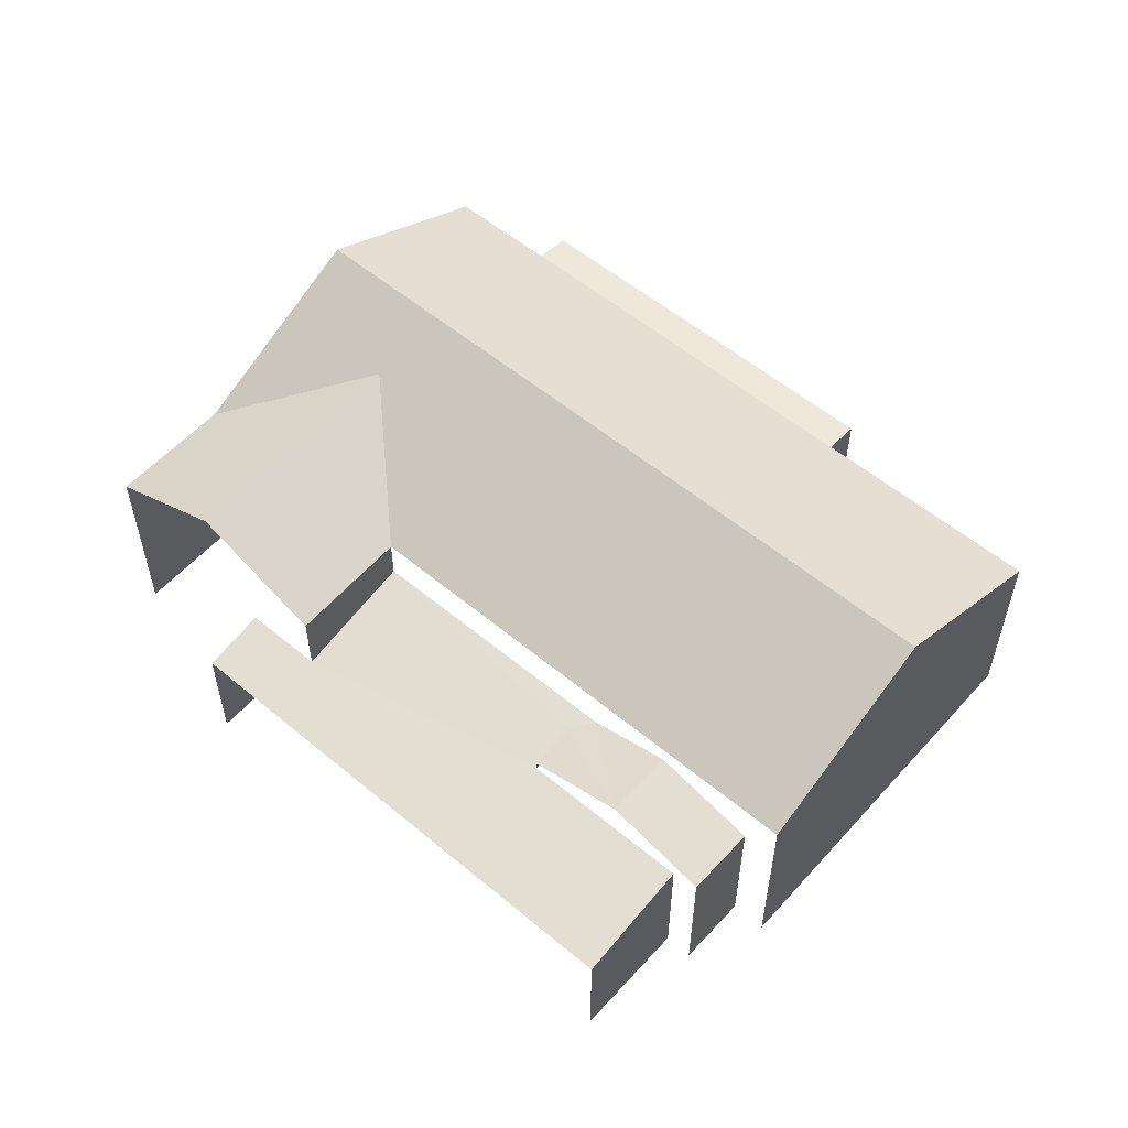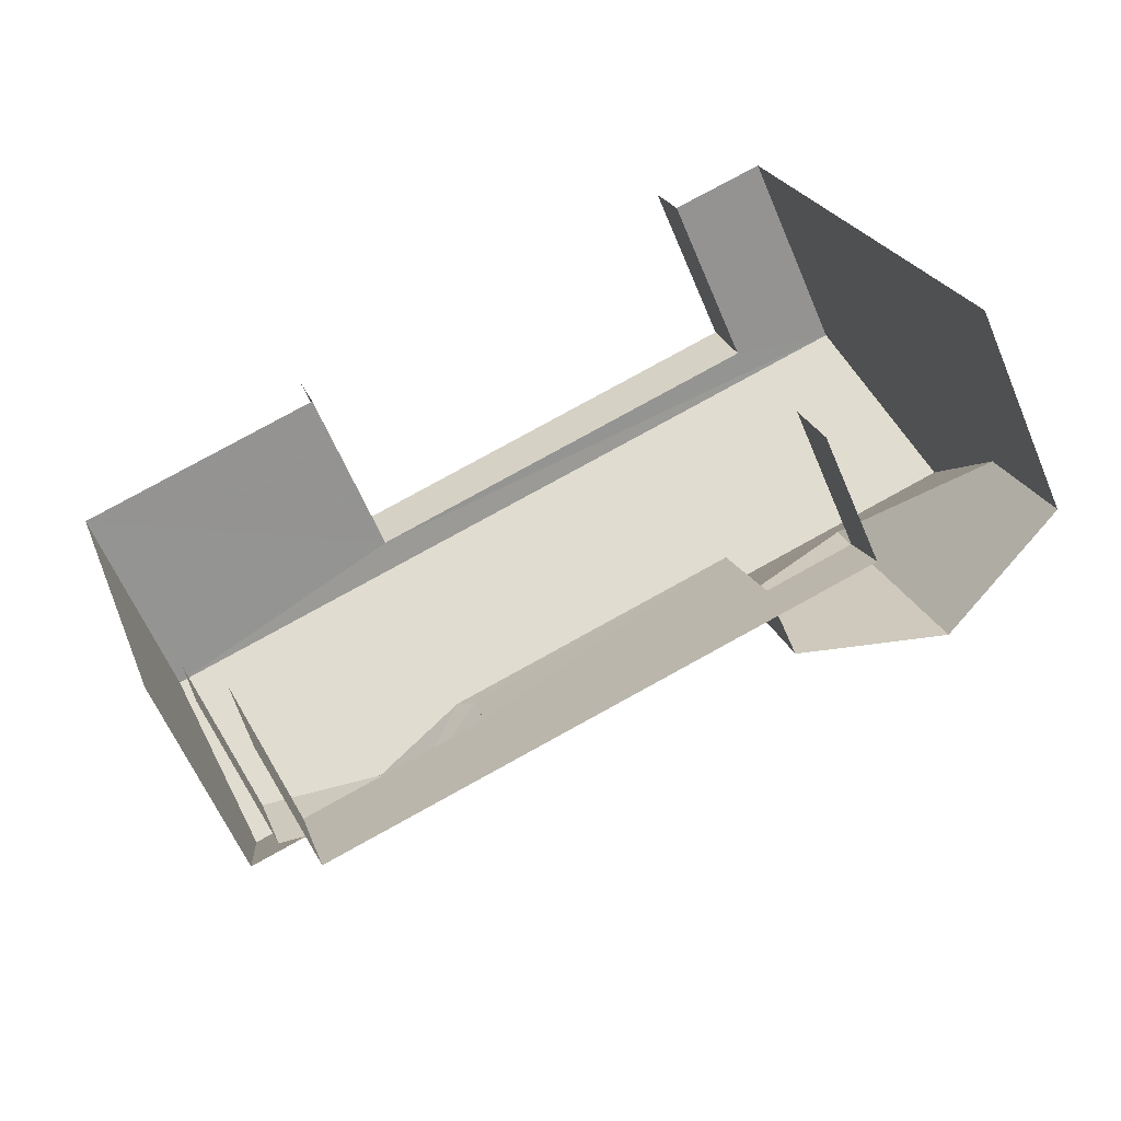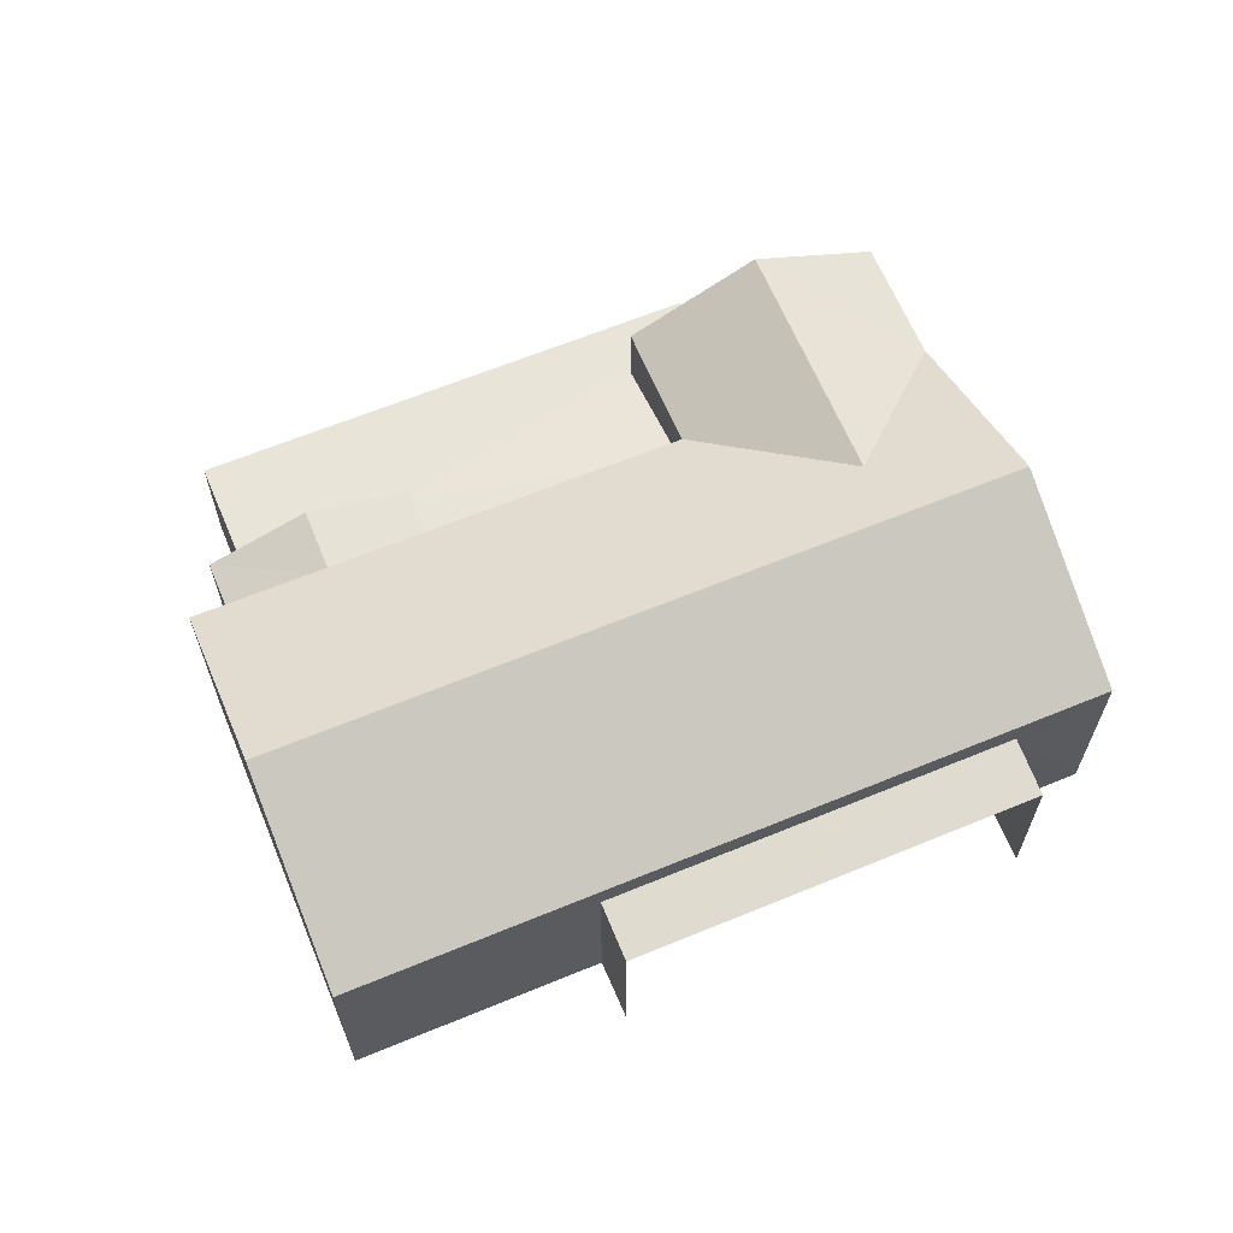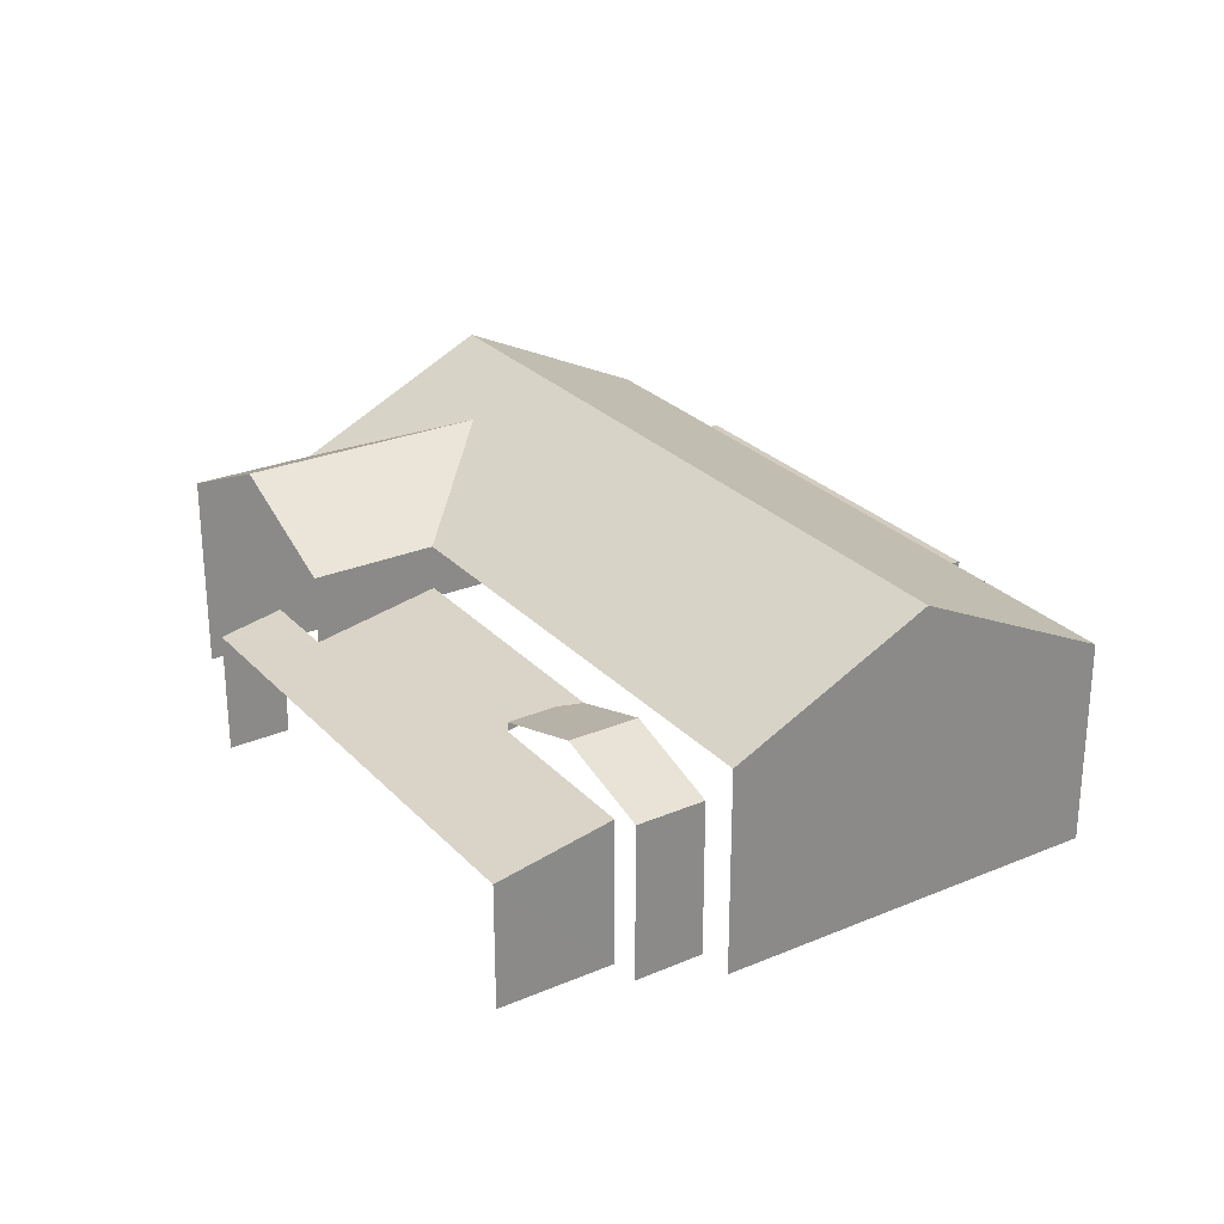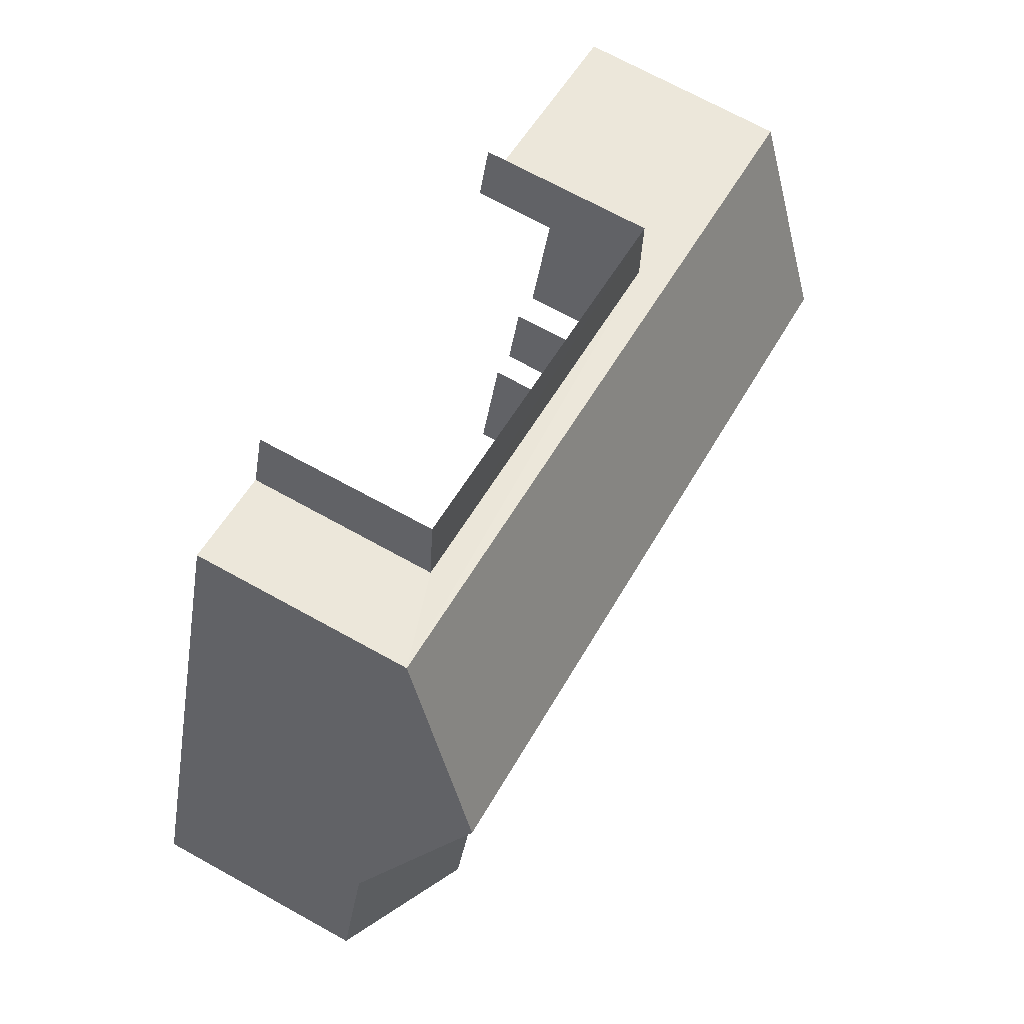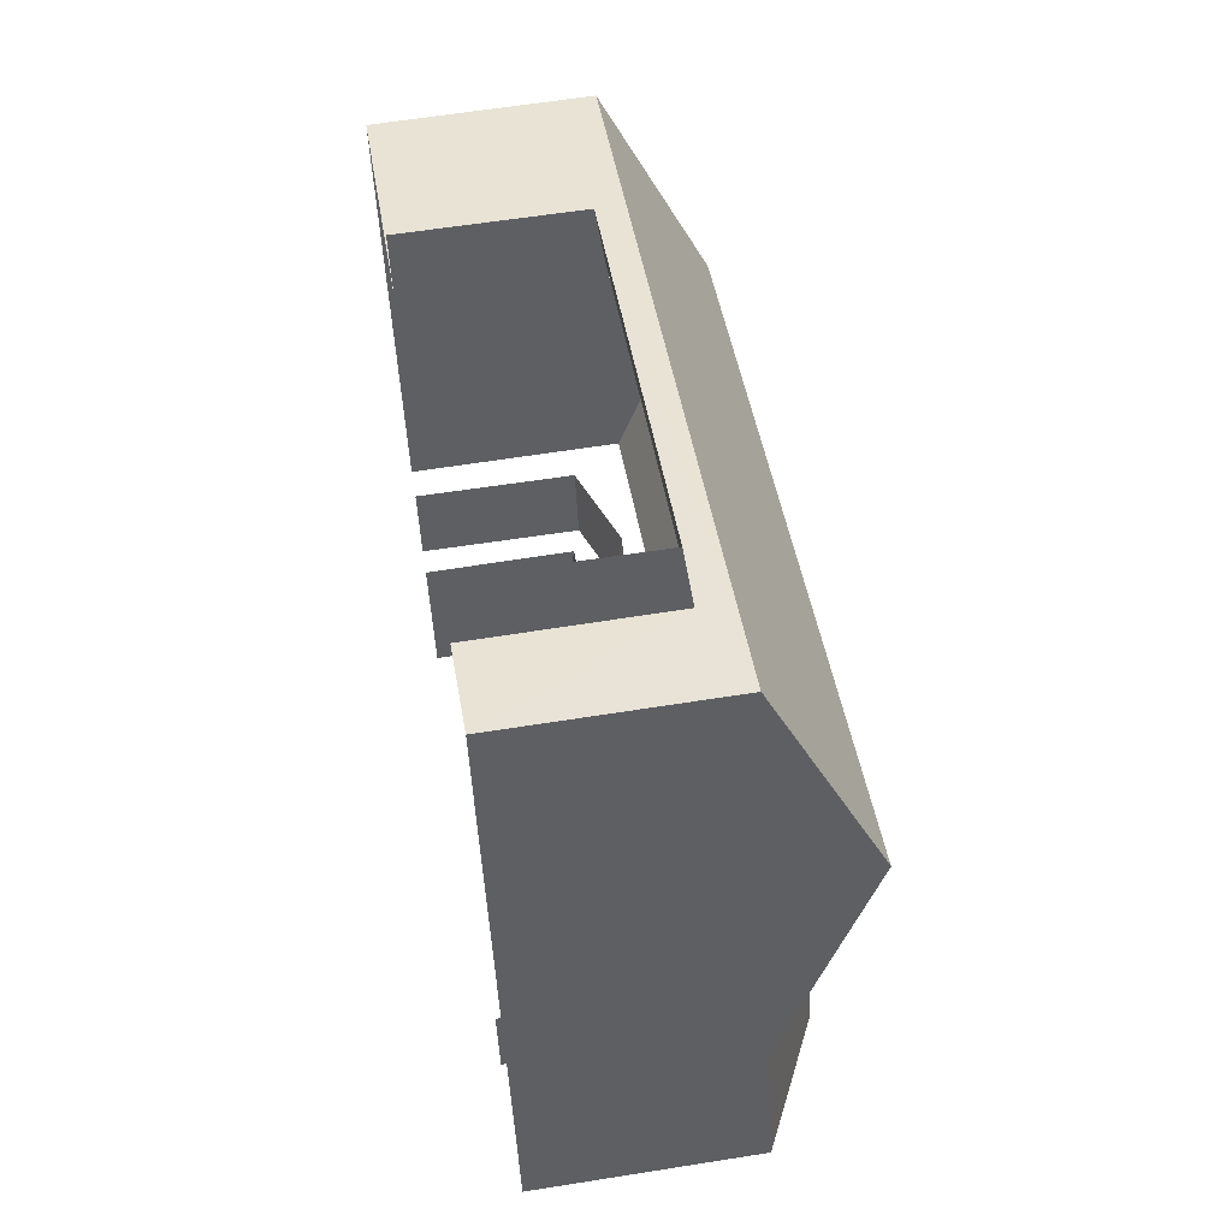
<metadata>
{"format":"obj","ext":"obj","renderer":"f3d","projection":"perspective","resolution":1024,"background":"white","views":[{"elev":56.0,"azim":22.8,"up":"+Z"},{"elev":-60.2,"azim":-157.3,"up":"+Y"},{"elev":64.2,"azim":139.1,"up":"+Z"},{"elev":27.1,"azim":38.6,"up":"+Z"},{"elev":70.4,"azim":-61.0,"up":"+Y"},{"elev":61.3,"azim":-99.3,"up":"+Y"}]}
</metadata>
<code>
v -2.243e+05 -1.281e+05 14.67
v -2.243e+05 -1.281e+05 14.67
v -2.243e+05 -1.281e+05 14.67
v -2.243e+05 -1.281e+05 14.67
v -2.243e+05 -1.281e+05 14.67
v -2.243e+05 -1.281e+05 14.67
v -2.243e+05 -1.281e+05 14.67
v -2.243e+05 -1.281e+05 14.67
v -2.243e+05 -1.281e+05 14.67
v -2.243e+05 -1.281e+05 14.67
v -2.243e+05 -1.281e+05 14.67
v -2.243e+05 -1.281e+05 14.67
v -2.243e+05 -1.281e+05 14.67
v -2.243e+05 -1.281e+05 14.67
v -2.243e+05 -1.281e+05 17.32
v -2.243e+05 -1.281e+05 16.94
v -2.243e+05 -1.281e+05 17.32
v -2.243e+05 -1.281e+05 16.89
v -2.243e+05 -1.281e+05 16.89
v -2.243e+05 -1.281e+05 17.58
v -2.243e+05 -1.281e+05 18.42
v -2.243e+05 -1.281e+05 18.93
v -2.243e+05 -1.281e+05 18.93
v -2.243e+05 -1.281e+05 17.58
v -2.243e+05 -1.281e+05 17.58
v -2.243e+05 -1.281e+05 17.58
v -2.243e+05 -1.281e+05 17.58
v -2.243e+05 -1.281e+05 17.16
v -2.243e+05 -1.281e+05 17.06
v -2.243e+05 -1.281e+05 17.06
v -2.243e+05 -1.281e+05 17.16
v -2.243e+05 -1.281e+05 16.89
v -2.243e+05 -1.281e+05 16.89
v -2.243e+05 -1.281e+05 17.58
v -2.243e+05 -1.281e+05 18.42
v -2.243e+05 -1.281e+05 17.58
v -2.243e+05 -1.281e+05 16.61
v -2.243e+05 -1.281e+05 16.44
v -2.243e+05 -1.281e+05 16.44
v -2.243e+05 -1.281e+05 16.75
v -2.243e+05 -1.281e+05 16.75
v -2.243e+05 -1.281e+05 16.61
v -2.243e+05 -1.281e+05 16.94
f 1 2 3
f 4 5 6
f 1 3 7
f 5 8 7
f 9 10 11
f 3 10 9
f 12 6 5
f 12 9 13
f 9 14 13
f 7 3 5
f 3 9 12
f 3 12 5
f 7 8 40
f 41 40 17
f 19 41 17
f 8 32 40
f 40 32 17
f 38 2 1
f 39 38 1
f 4 33 5
f 16 24 43
f 25 33 4
f 15 24 16
f 15 25 24
f 15 33 25
f 29 13 14
f 30 29 14
f 10 3 42
f 34 10 42
f 34 42 35
f 42 37 36
f 42 36 35
f 15 16 17
f 17 18 19
f 17 16 18
f 20 21 22
f 22 21 23
f 23 24 25
f 23 21 24
f 26 27 22
f 23 26 22
f 28 29 30
f 28 31 29
f 32 15 17
f 32 33 15
f 20 34 35
f 21 20 35
f 35 36 24
f 21 35 24
f 37 38 39
f 39 40 41
f 37 42 38
f 16 43 18
f 43 37 41
f 18 43 41
f 41 37 39
f 9 30 14
f 9 28 30
f 20 11 10
f 10 34 20
f 22 27 11
f 20 22 11
f 43 24 36
f 37 43 36
f 3 2 38
f 42 3 38
f 7 39 1
f 7 40 39
f 12 13 29
f 31 12 29
f 25 4 23
f 4 6 23
f 6 26 23
f 31 6 12
f 6 31 26
f 9 11 28
f 27 26 31
f 11 27 28
f 27 31 28
f 18 41 19
f 5 32 8
f 5 33 32

</code>
